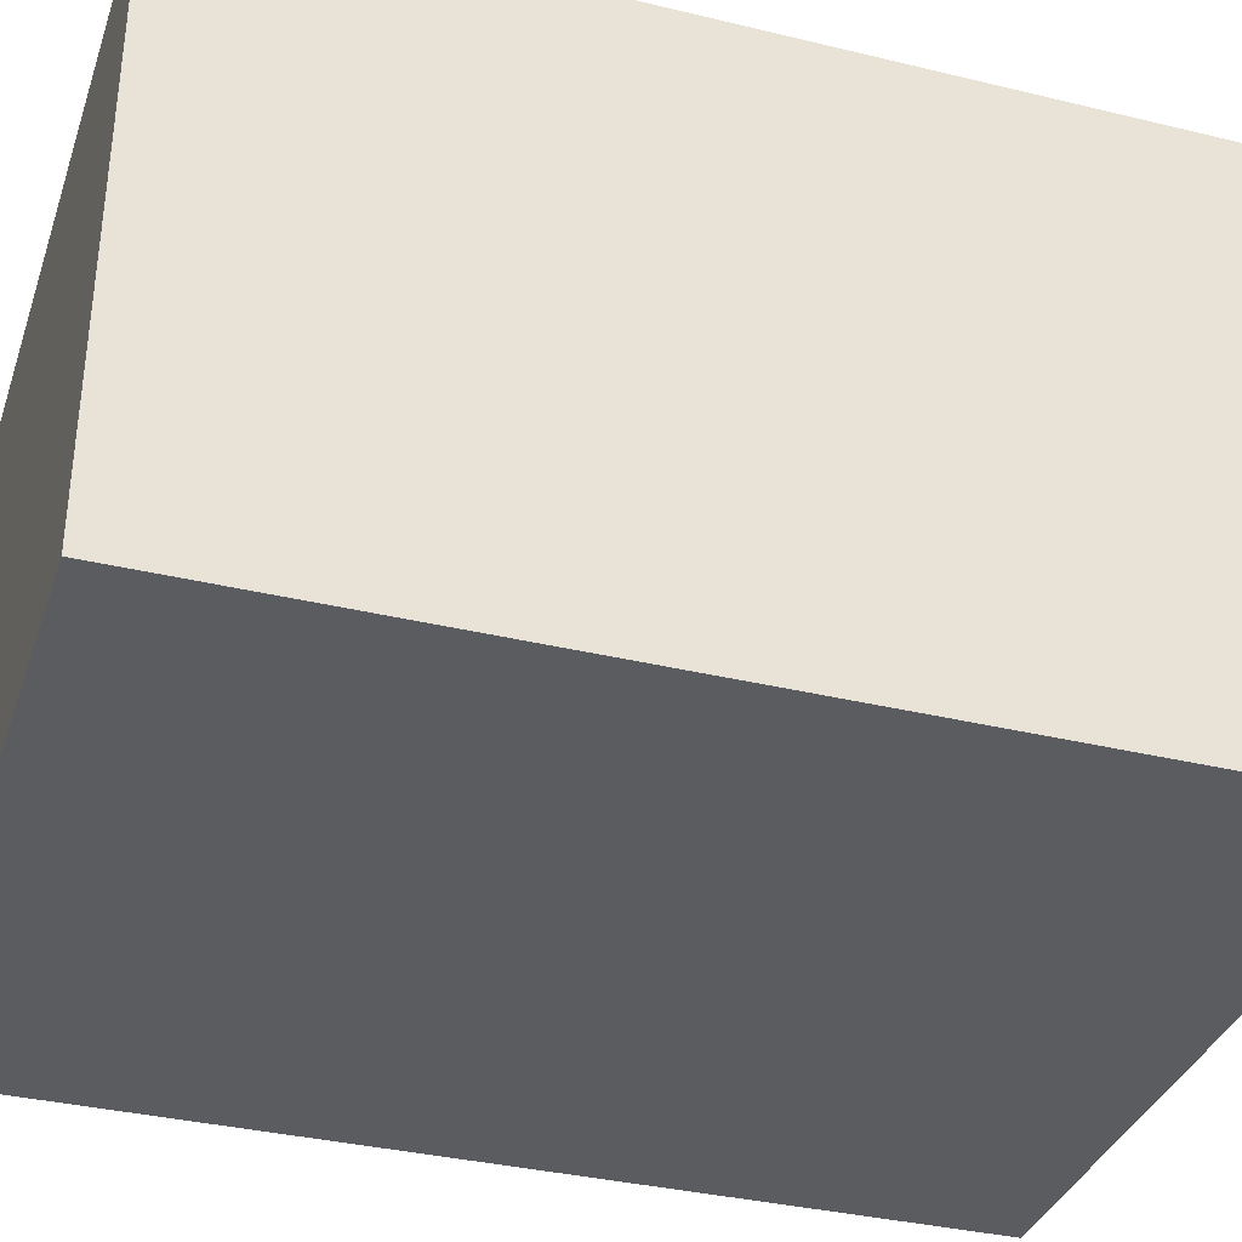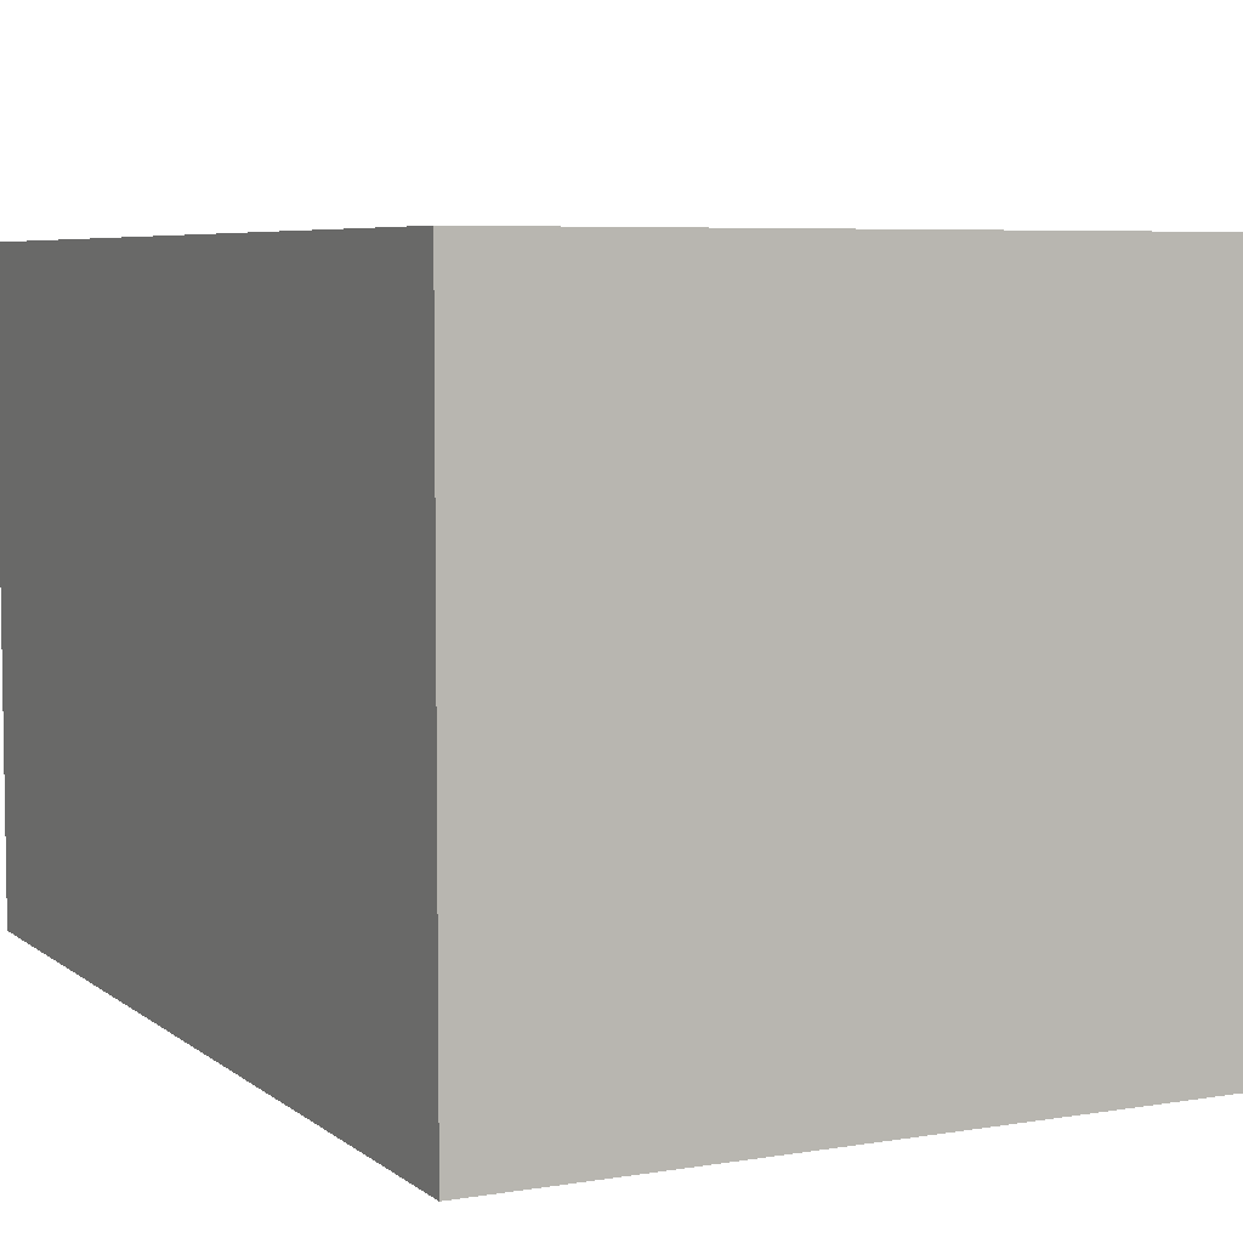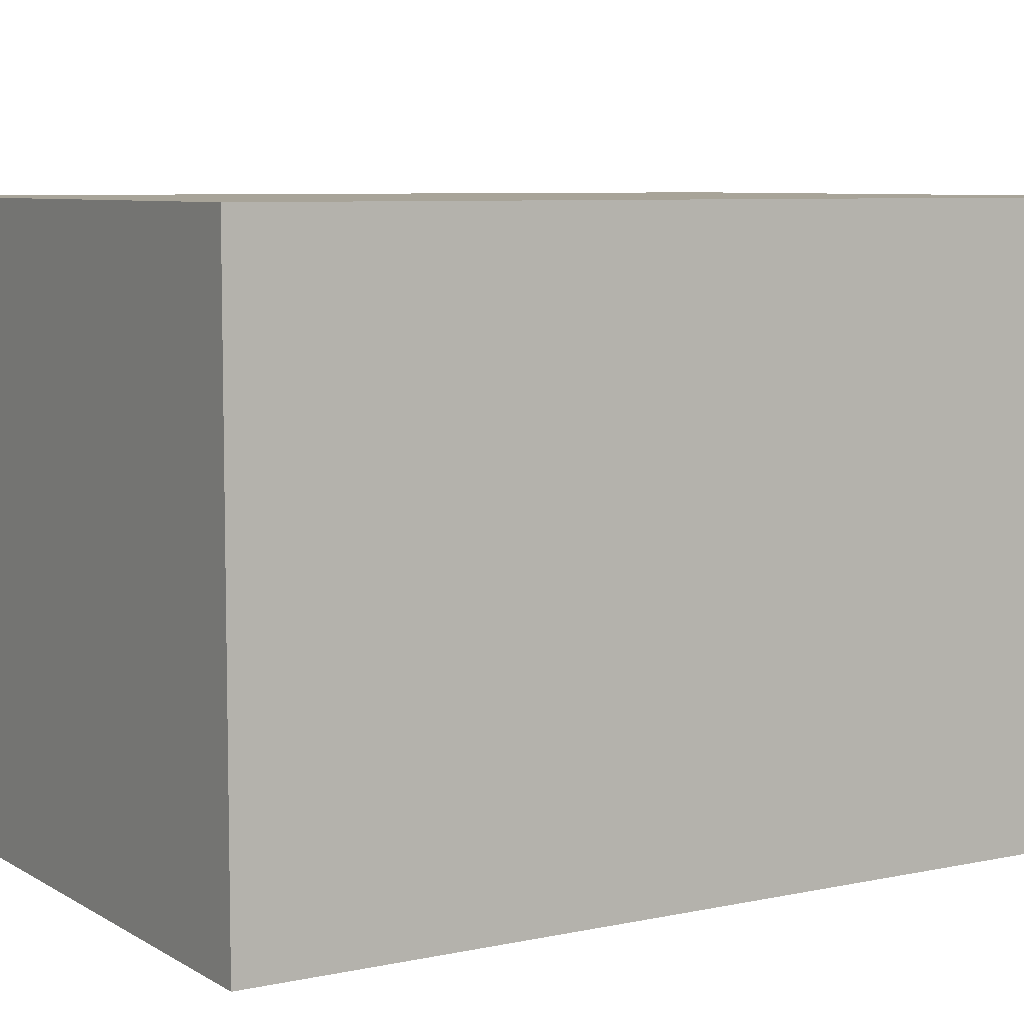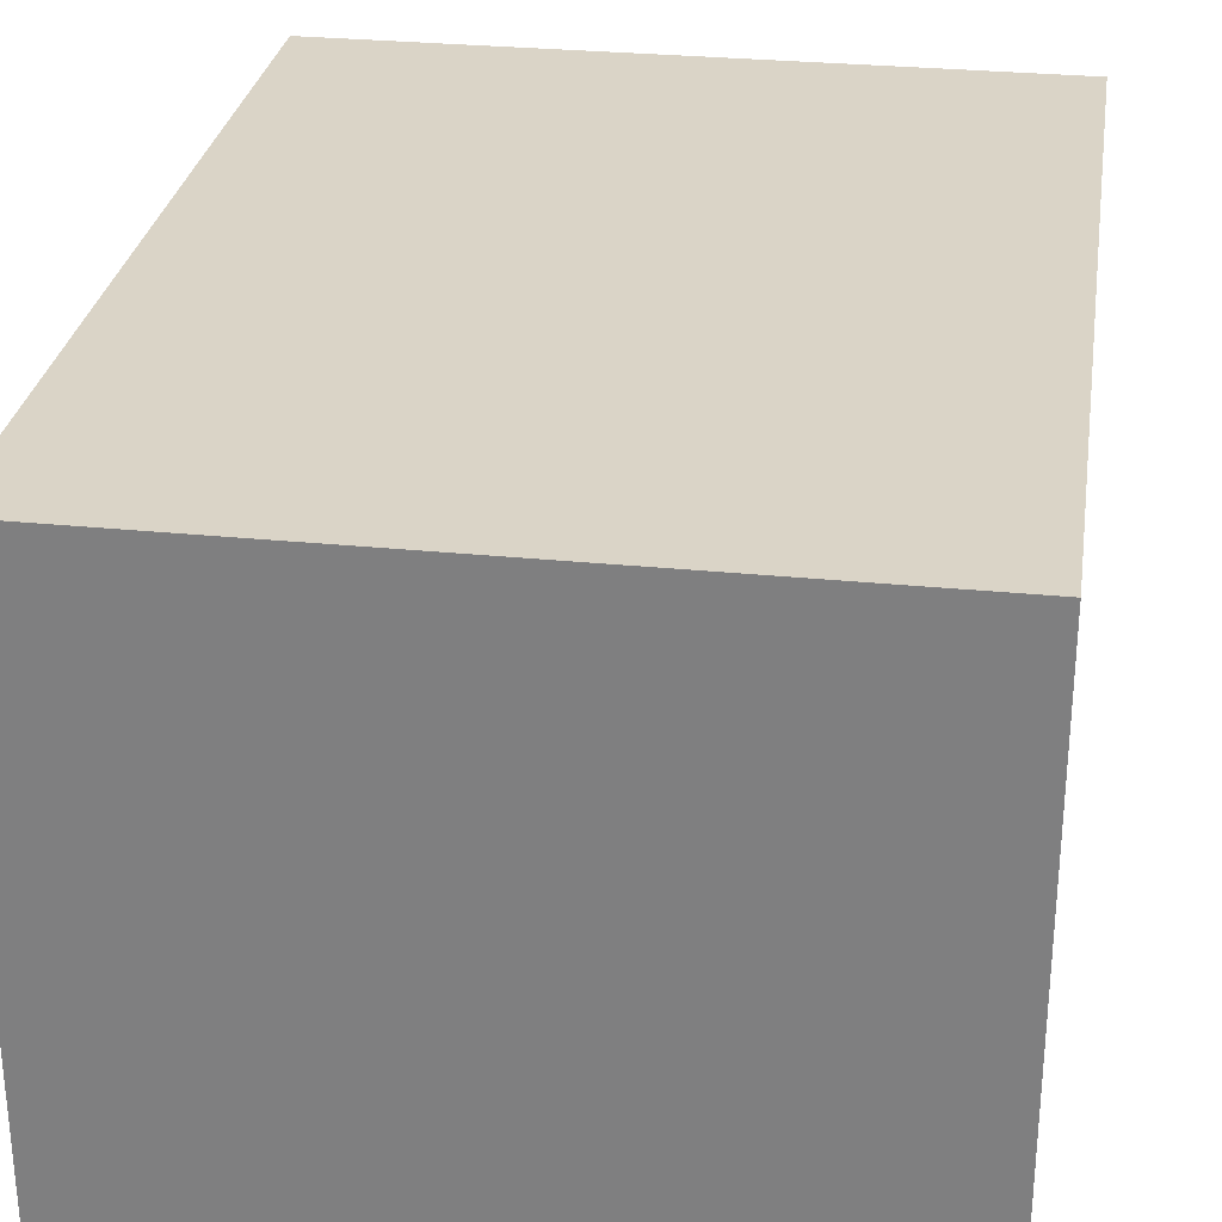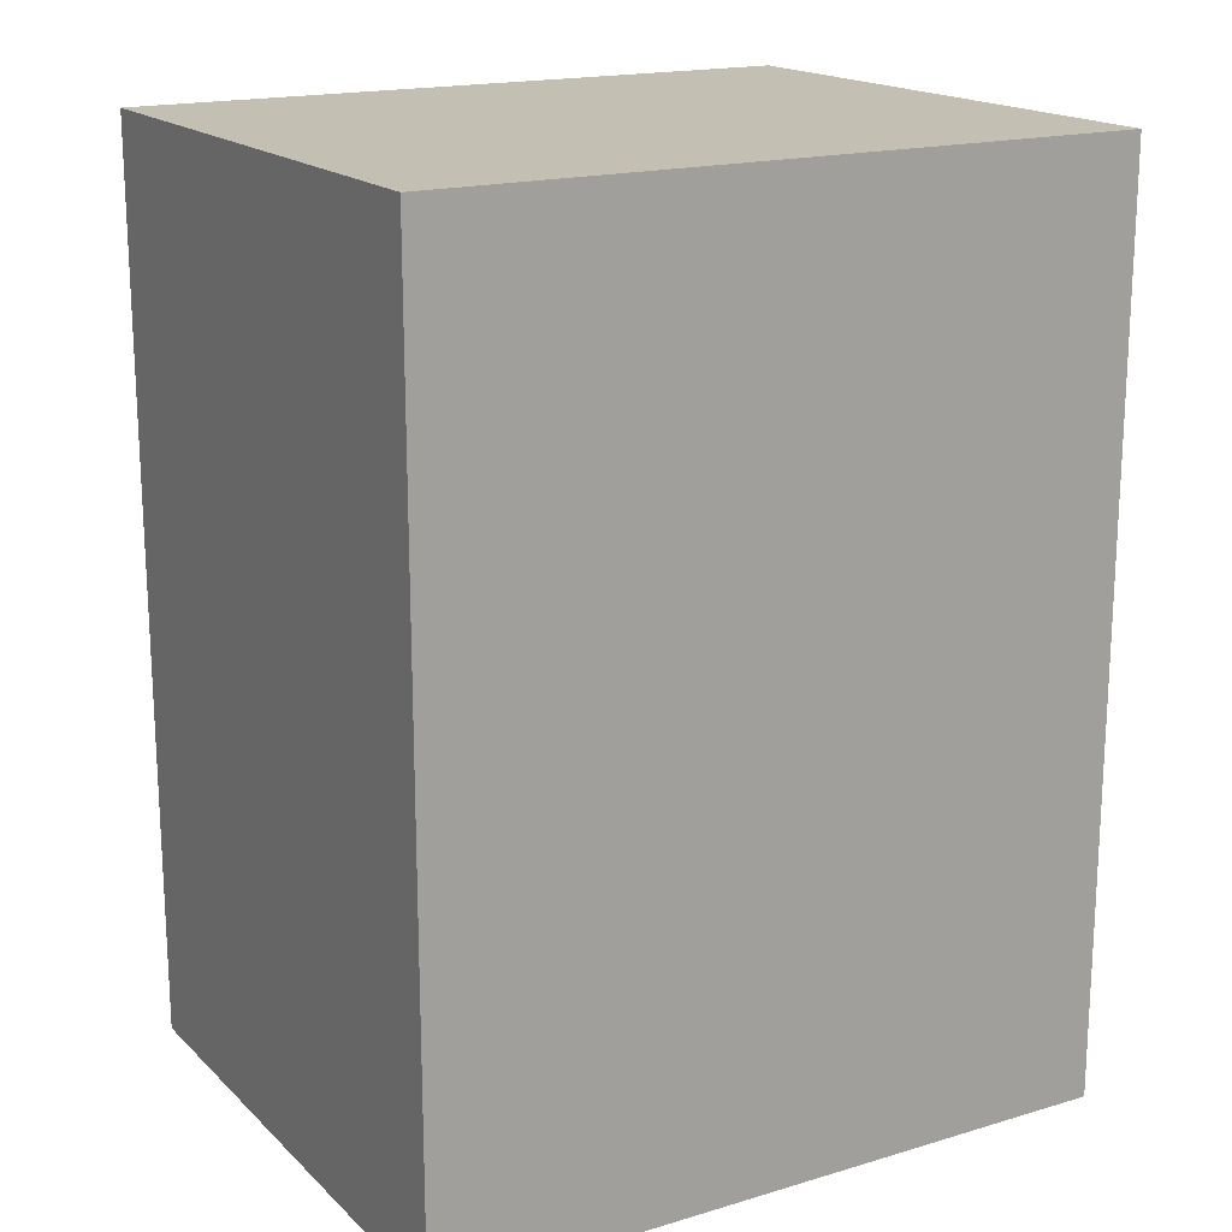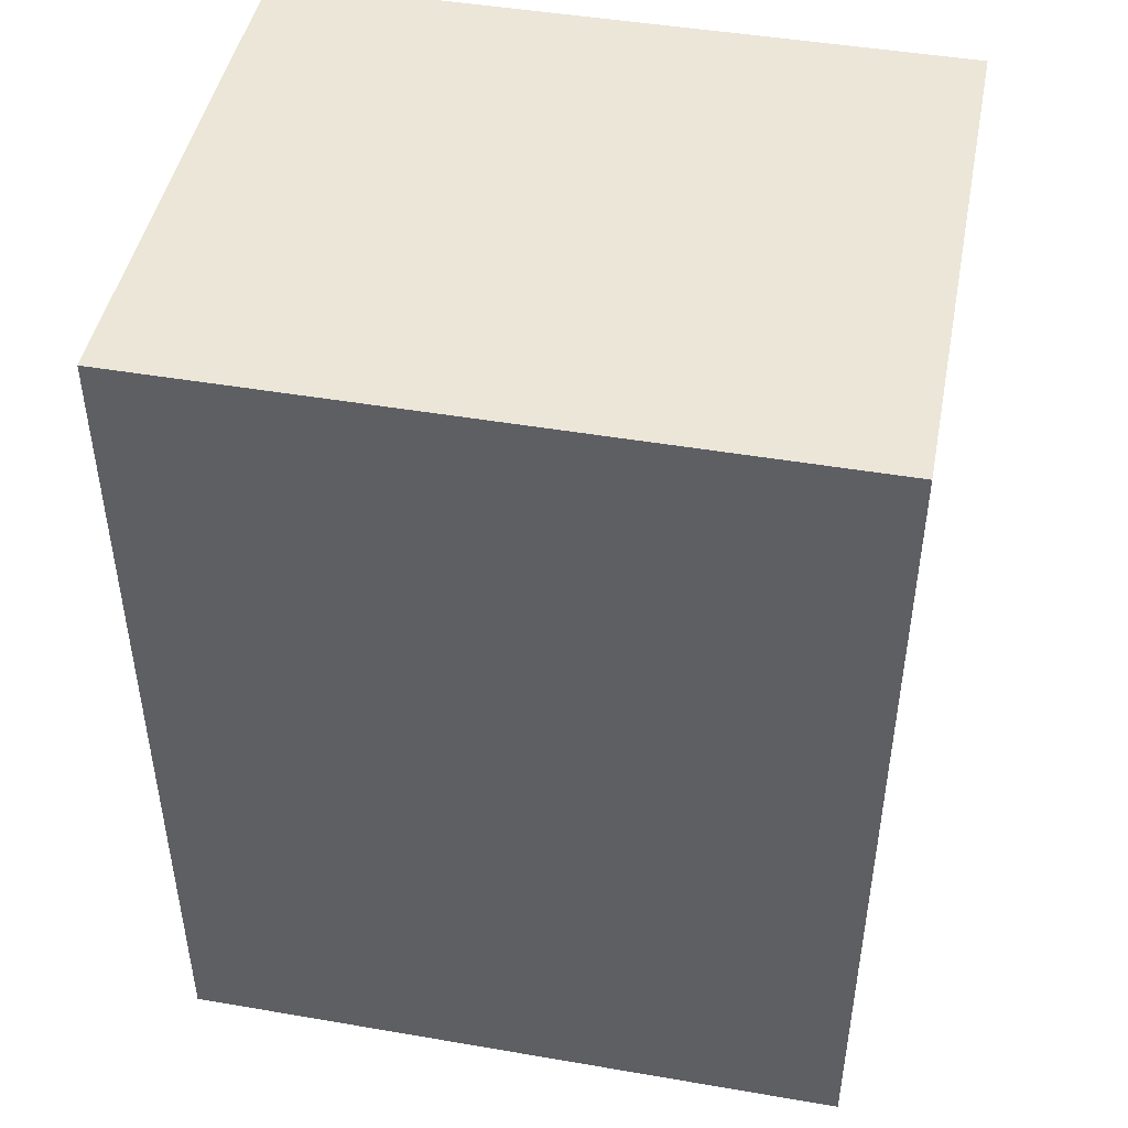
<metadata>
{"format":"obj","ext":"obj","renderer":"f3d","projection":"perspective","resolution":1024,"background":"white","views":[{"elev":-35.3,"azim":72.2,"up":"+Z"},{"elev":5.9,"azim":153.5,"up":"+Z"},{"elev":7.1,"azim":58.3,"up":"+Z"},{"elev":28.9,"azim":8.6,"up":"+Z"},{"elev":17.7,"azim":149.7,"up":"+Y"},{"elev":46.1,"azim":-168.9,"up":"+Y"}]}
</metadata>
<code>
v 27.88 45.47 19.03
v 27.88 45.47 -11.31
v 64.69 45.47 19.03
v 64.69 45.47 -11.31
v 27.88 -2.794 19.03
v 27.88 -2.794 -11.31
v 64.69 -2.794 19.03
v 64.69 -2.794 -11.31
v 27.88 -2.794 19.03
v 27.88 -2.794 -11.31
v 27.88 45.47 19.03
v 27.88 45.47 -11.31
v 64.69 -2.794 19.03
v 64.69 -2.794 -11.31
v 64.69 45.47 19.03
v 64.69 45.47 -11.31
v 27.88 -2.794 19.03
v 27.88 45.47 19.03
v 64.69 -2.794 19.03
v 64.69 45.47 19.03
v 27.88 -2.794 -11.31
v 27.88 45.47 -11.31
v 64.69 -2.794 -11.31
v 64.69 45.47 -11.31
f 1 3 2
f 2 3 4
f 5 6 7
f 6 8 7
f 9 11 10
f 10 11 12
f 13 14 15
f 14 16 15
f 17 19 18
f 18 19 20
f 21 22 23
f 22 24 23

</code>
